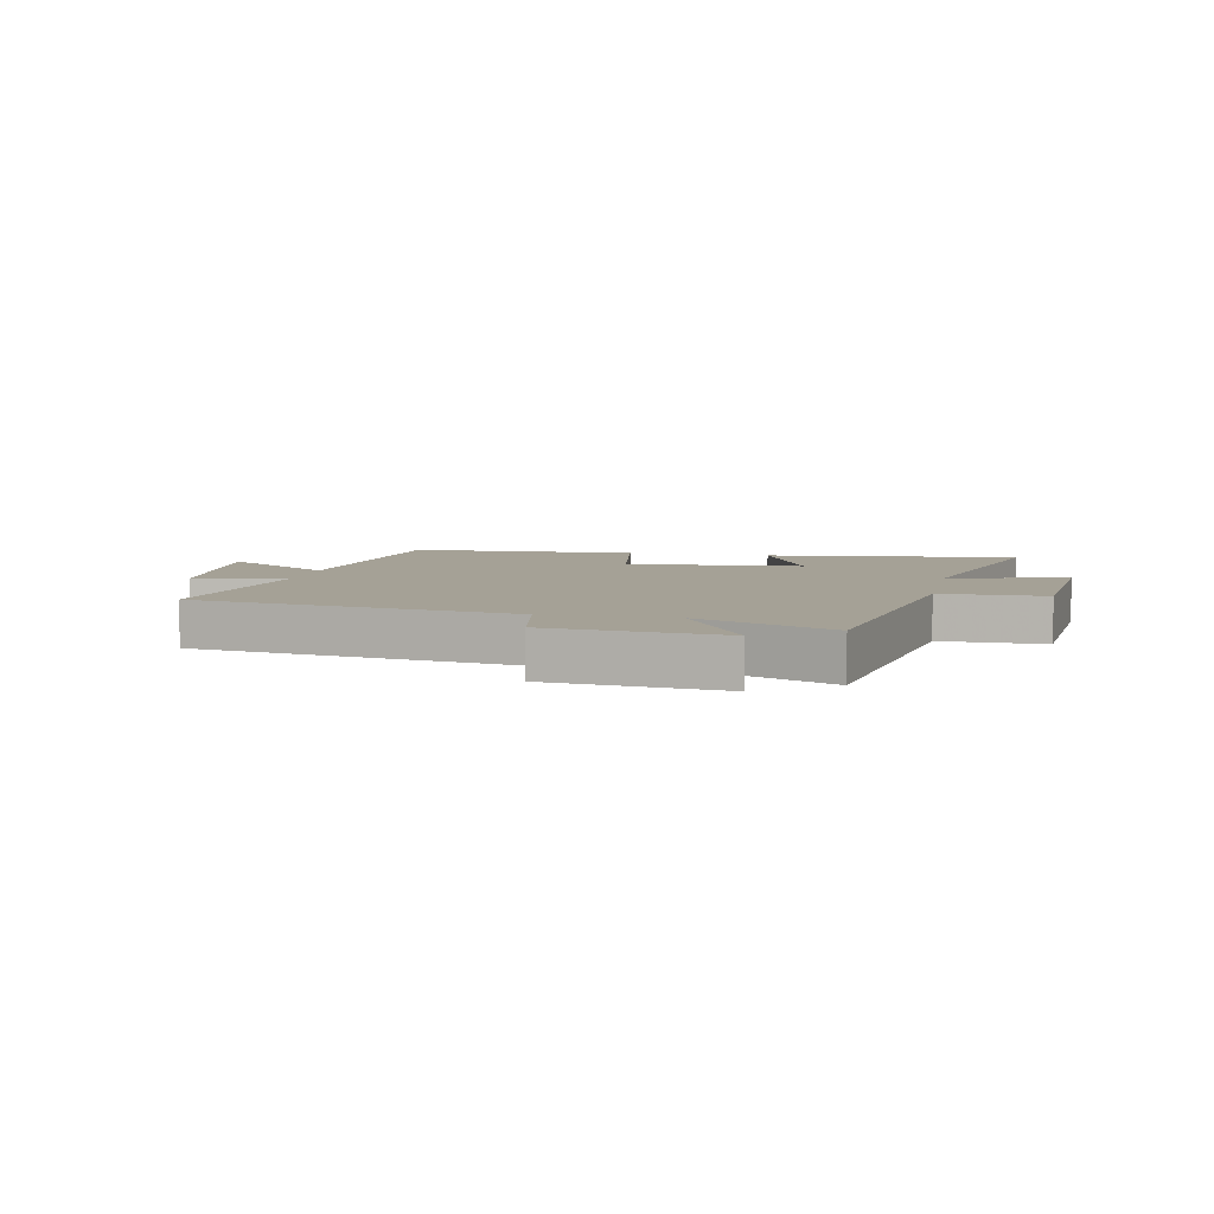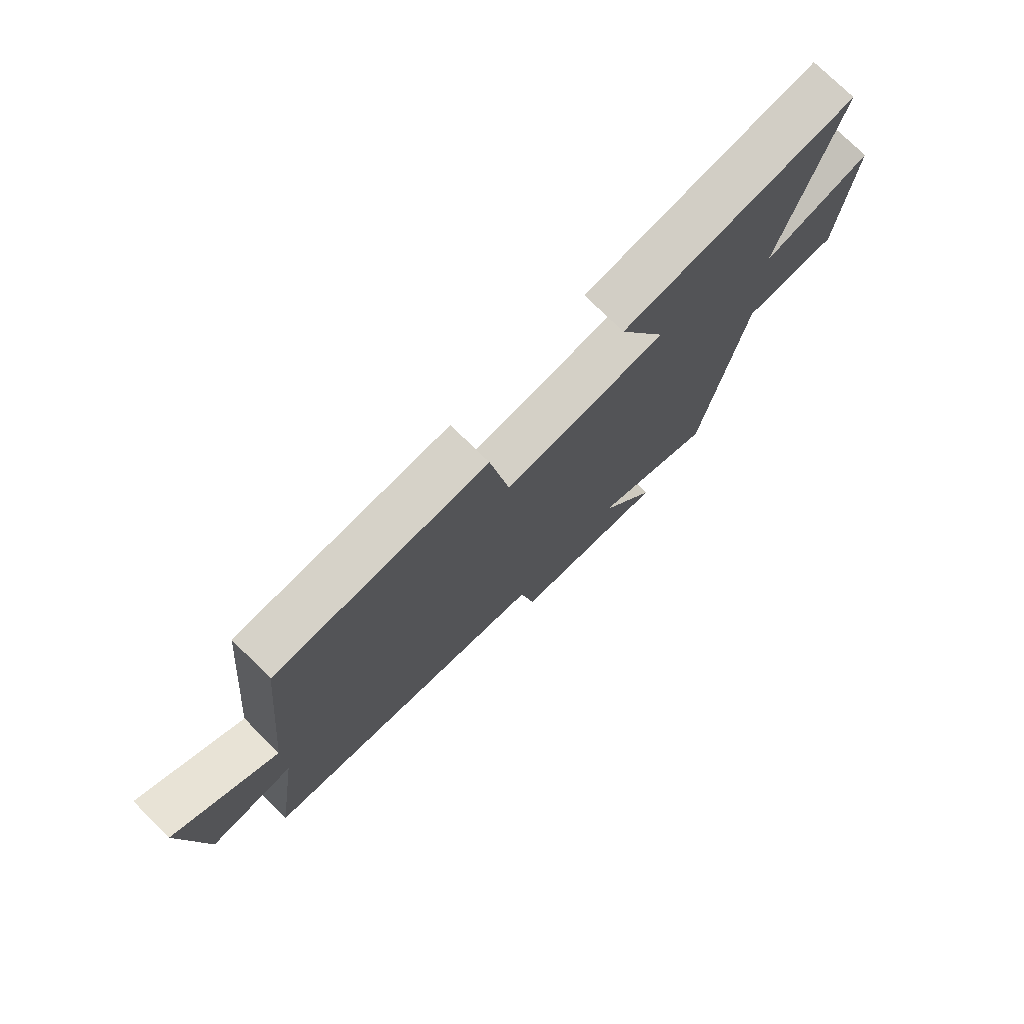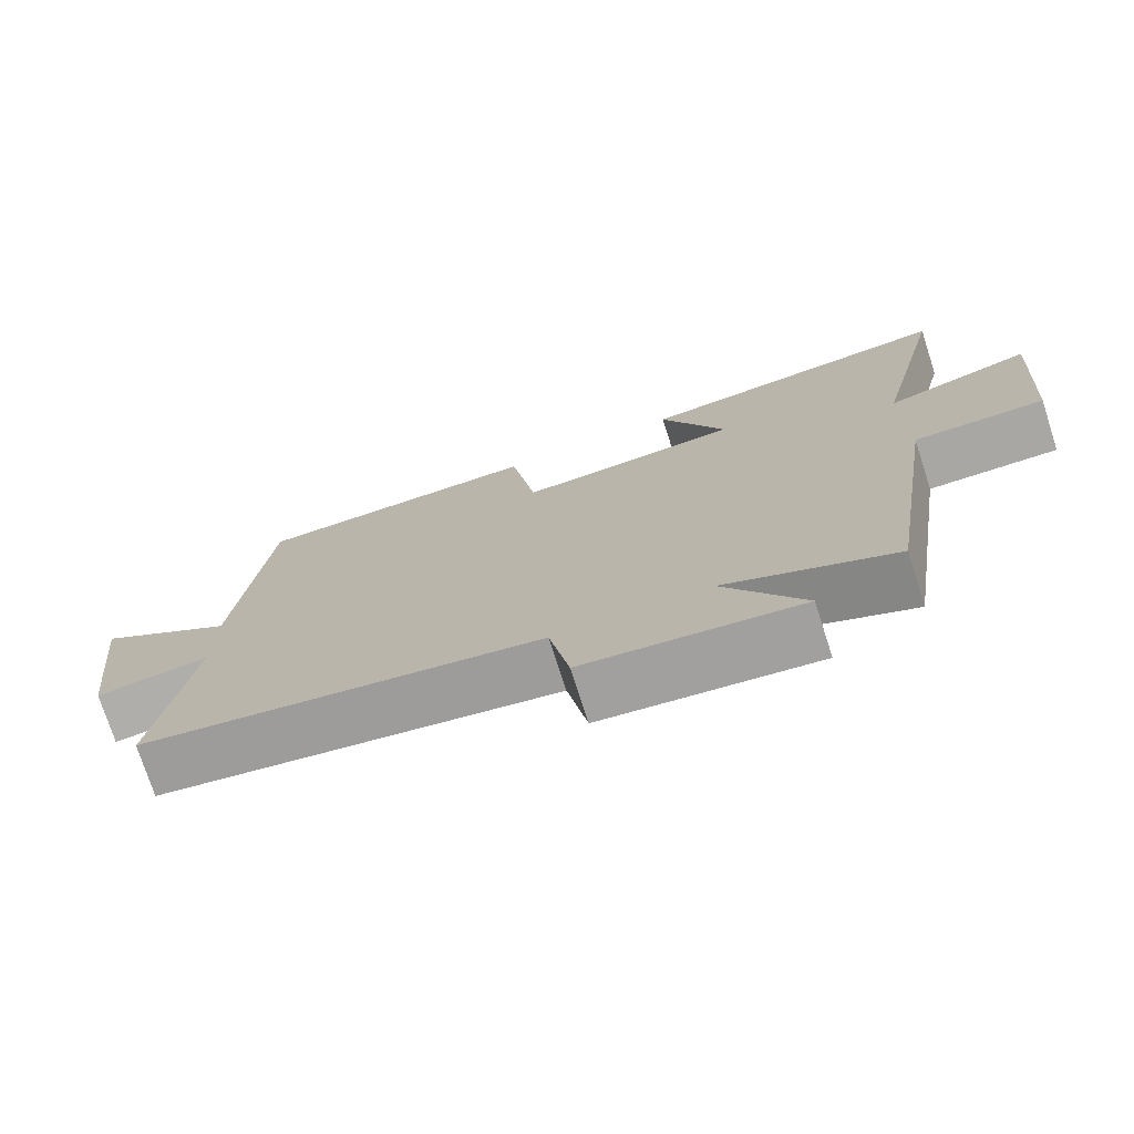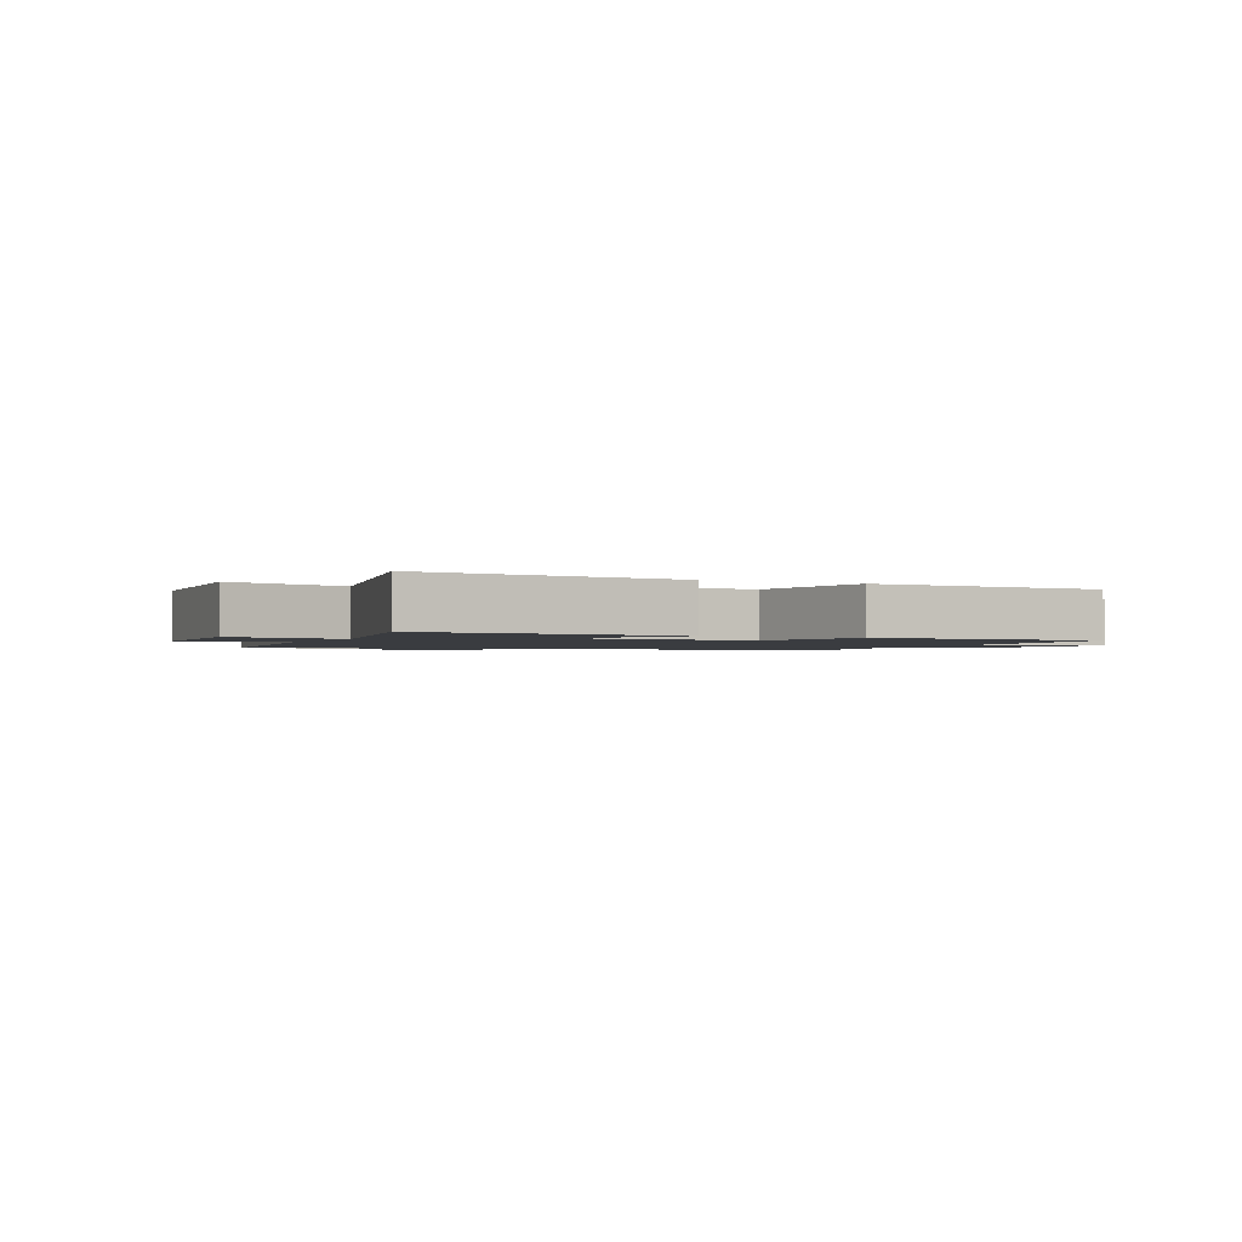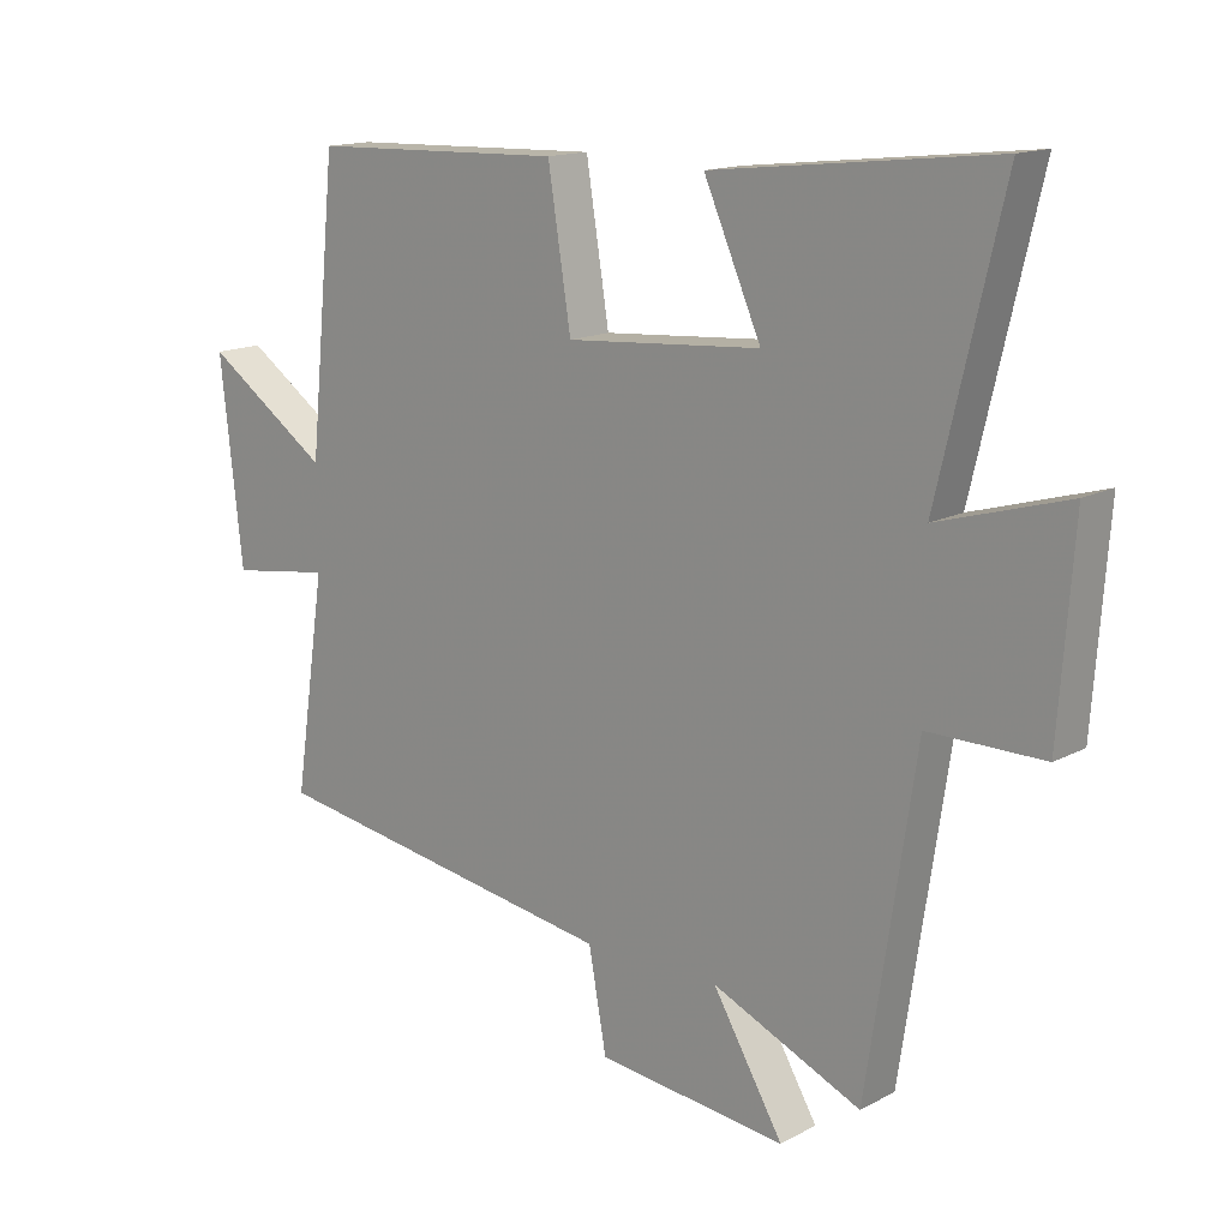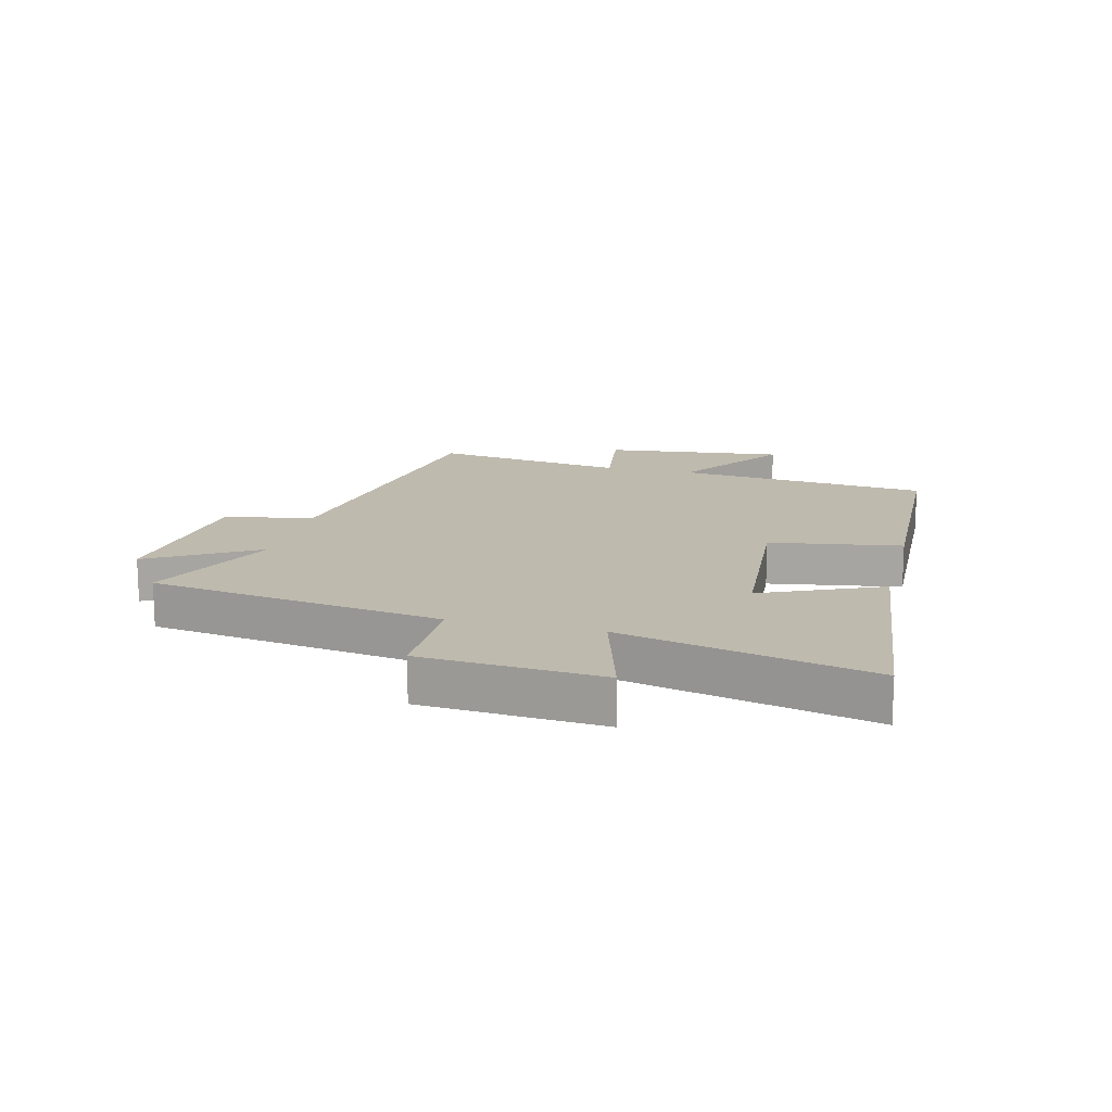
<metadata>
{"format":"obj","ext":"obj","renderer":"f3d","projection":"perspective","resolution":1024,"background":"white","views":[{"elev":6.1,"azim":-168.2,"up":"+Y"},{"elev":75.8,"azim":134.6,"up":"+Z"},{"elev":-74.9,"azim":-162.1,"up":"+Z"},{"elev":-1.6,"azim":-26.0,"up":"+Y"},{"elev":14.8,"azim":-138.7,"up":"+Z"},{"elev":15.5,"azim":-76.0,"up":"+Y"}]}
</metadata>
<code>
v -0.426 0.07 -0.6
v -0.5 0.07 -0.11
v -0.674 0.07 -0.111
v -0.696 0.07 0.189
v -0.5 0.07 0.132
v -0.598 0.07 0.547
v -0.172 0.07 0.5
v -0.259 0.07 0.302
v 0.037 0.07 0.28
v 0.072 0.07 0.5
v 0.458 0.07 0.488
v 0.5 0.07 0.063
v 0.688 0.07 0.193
v 0.654 0.07 -0.111
v 0.5 0.07 -0.089
v 0.548 0.07 -0.414
v 0.008 0.07 -0.5
v -0.019 0.07 -0.649
v -0.307 0.07 -0.681
v -0.2 0.07 -0.5
v -0.426 0 -0.6
v -0.5 0 -0.11
v -0.674 0 -0.111
v -0.696 0 0.189
v -0.5 0 0.132
v -0.598 0 0.547
v -0.172 0 0.5
v -0.259 0 0.302
v 0.037 0 0.28
v 0.072 0 0.5
v 0.458 0 0.488
v 0.5 0 0.063
v 0.688 0 0.193
v 0.654 0 -0.111
v 0.5 0 -0.089
v 0.548 0 -0.414
v 0.008 0 -0.5
v -0.019 0 -0.649
v -0.307 0 -0.681
v -0.2 0 -0.5
f 17 18 19 20
f 15 16 17 20
f 15 20 1 2
f 12 13 14 15
f 9 10 11 12
f 8 9 12 15
f 5 6 7 8
f 5 8 15 2
f 2 3 4 5
f 40 39 38 37
f 40 37 36 35
f 22 21 40 35
f 35 34 33 32
f 32 31 30 29
f 35 32 29 28
f 28 27 26 25
f 22 35 28 25
f 25 24 23 22
f 1 21 22 2
f 2 22 23 3
f 3 23 24 4
f 4 24 25 5
f 5 25 26 6
f 6 26 27 7
f 7 27 28 8
f 8 28 29 9
f 9 29 30 10
f 10 30 31 11
f 11 31 32 12
f 12 32 33 13
f 13 33 34 14
f 14 34 35 15
f 15 35 36 16
f 16 36 37 17
f 17 37 38 18
f 18 38 39 19
f 19 39 40 20
f 20 40 21 1

</code>
